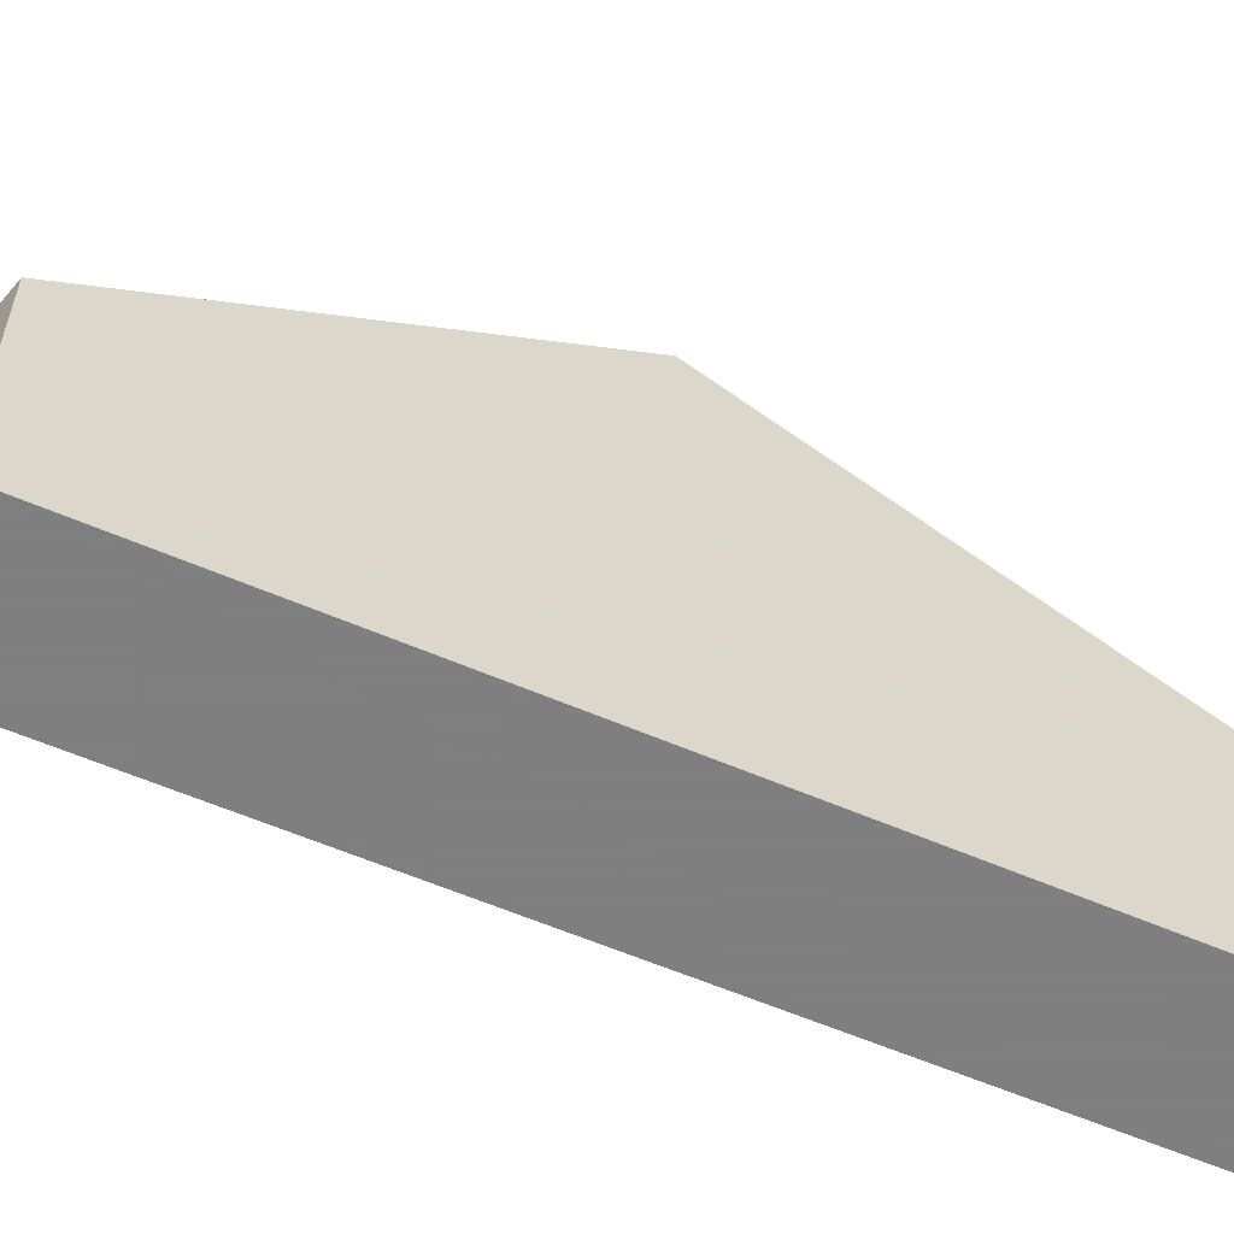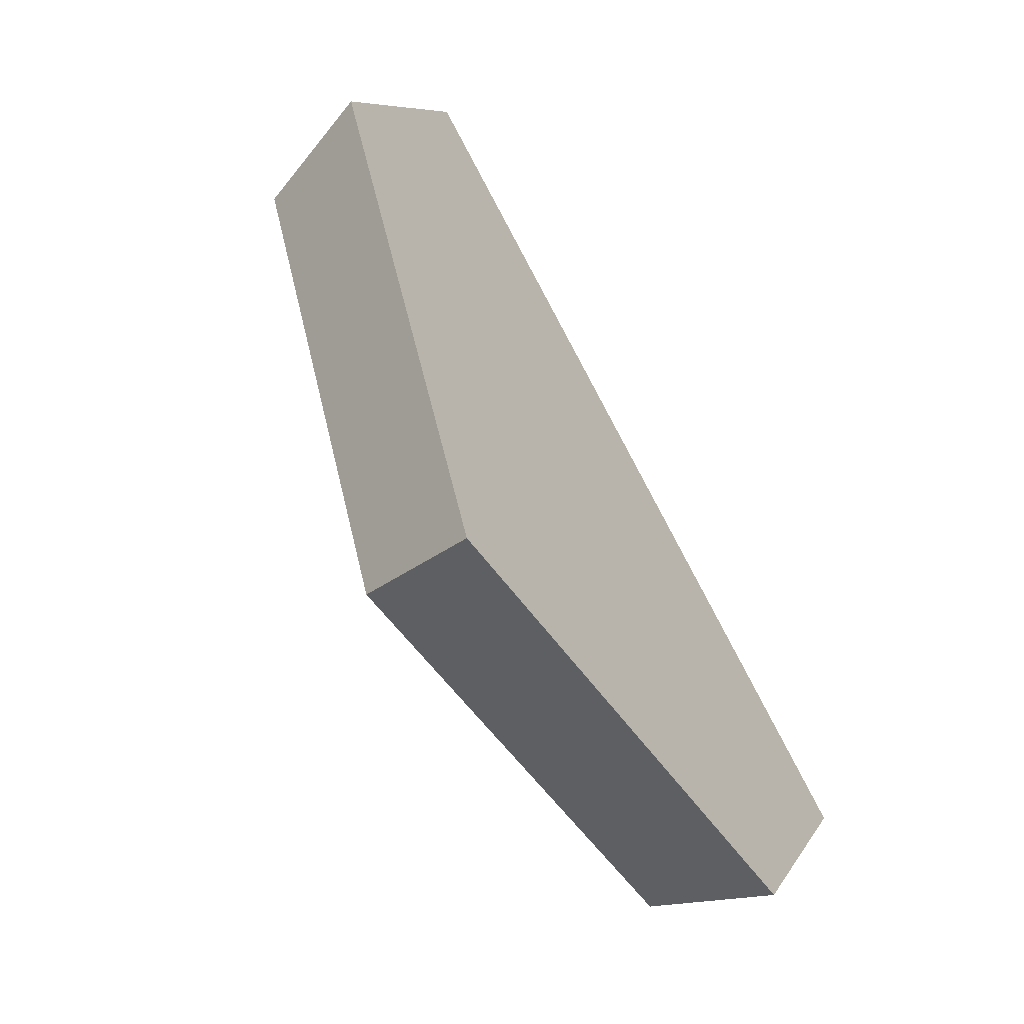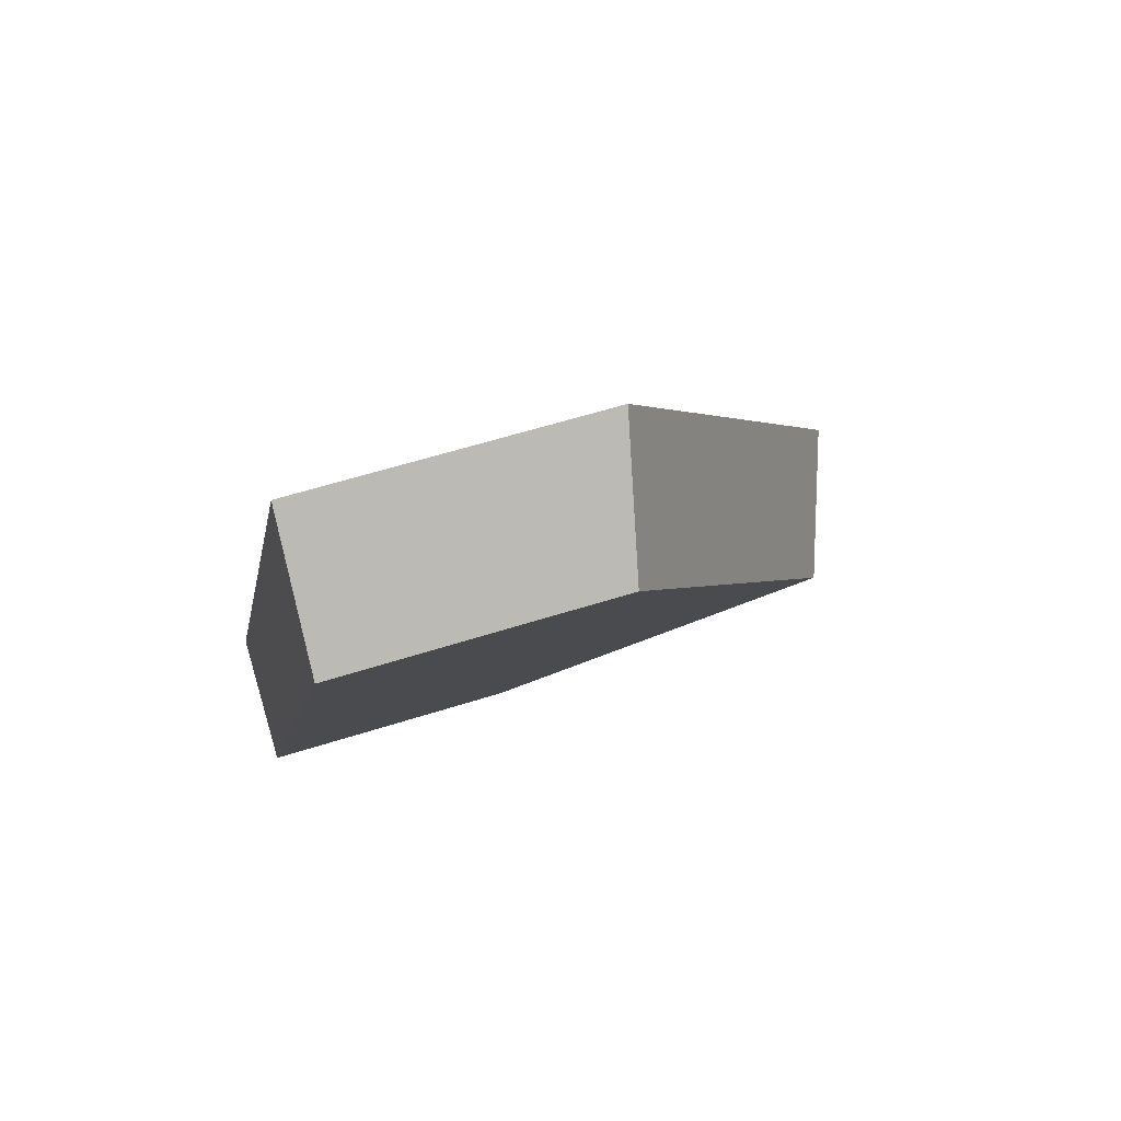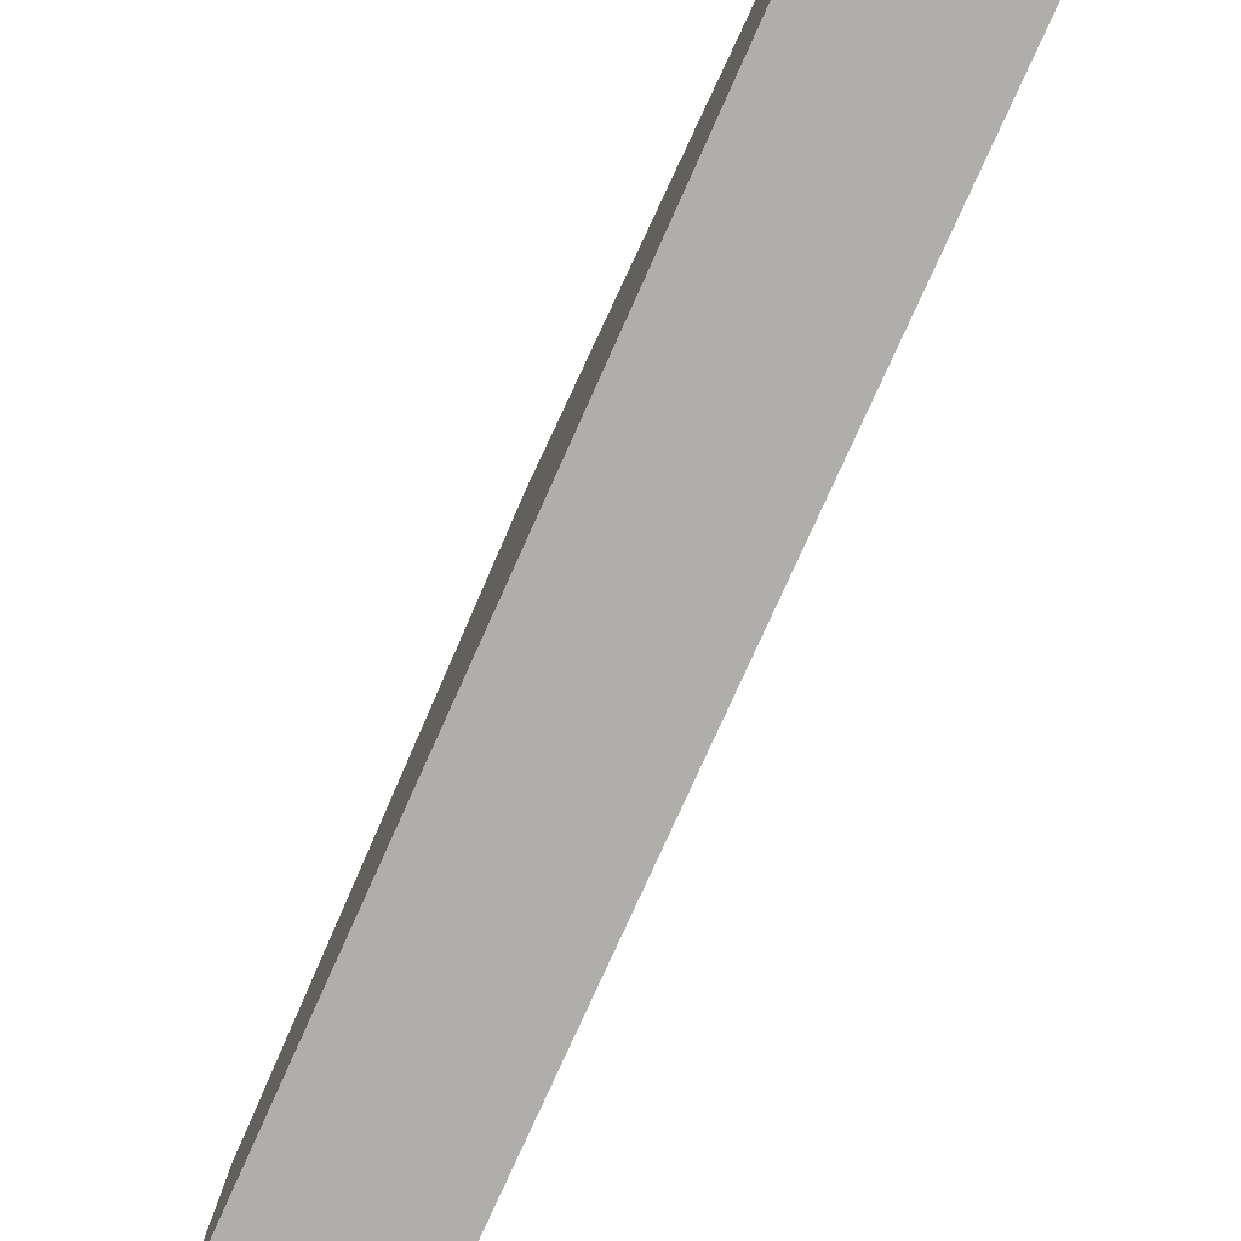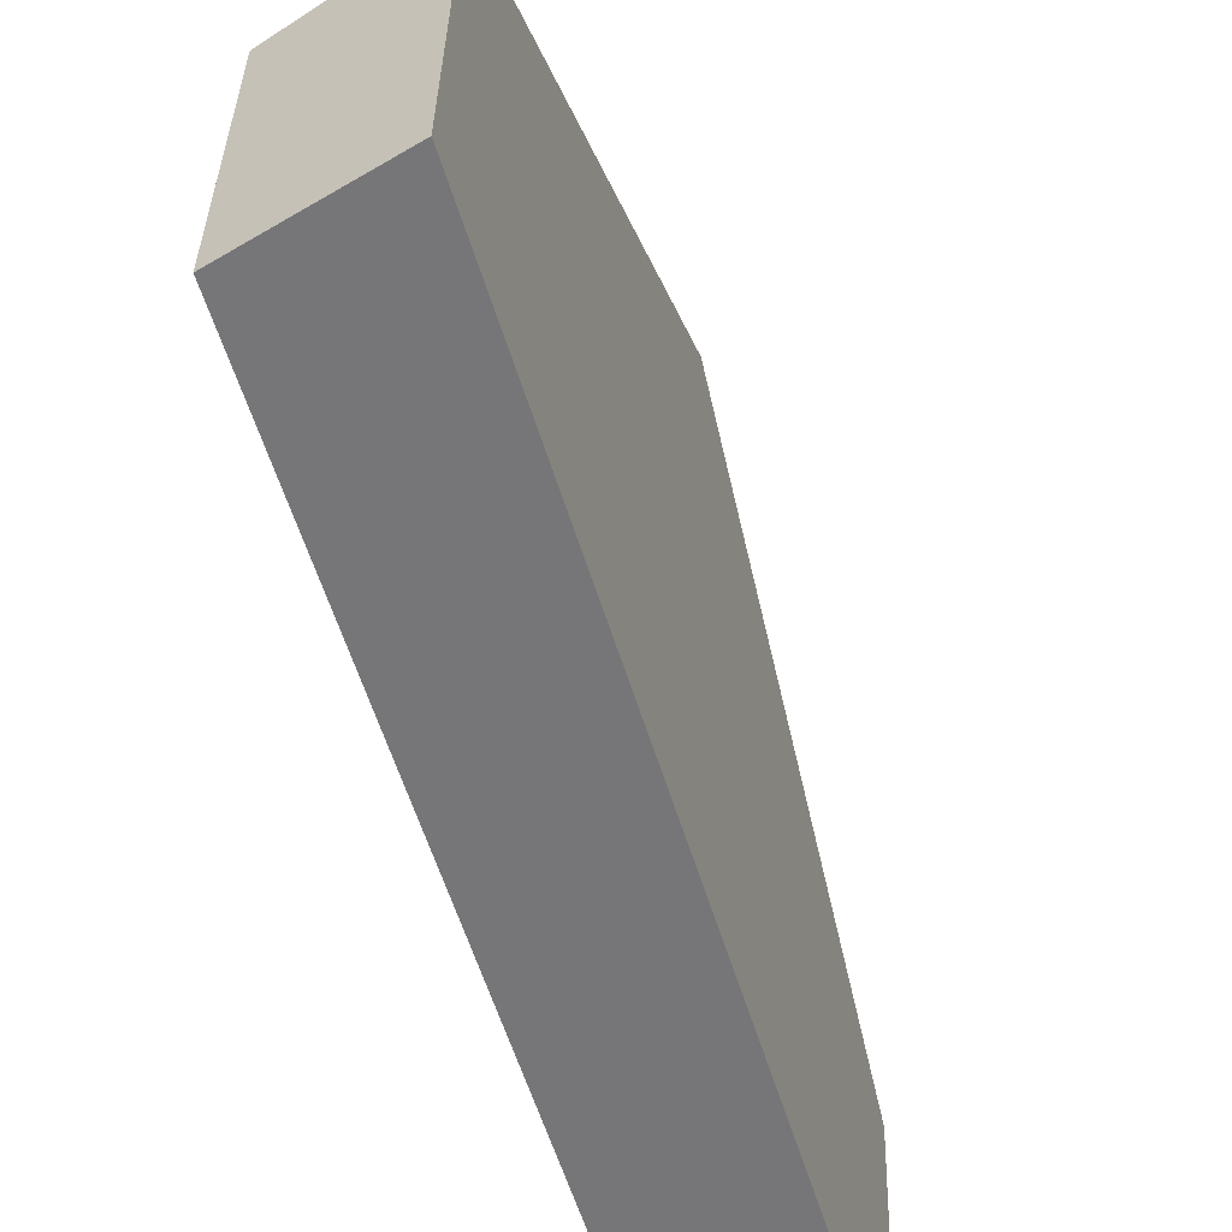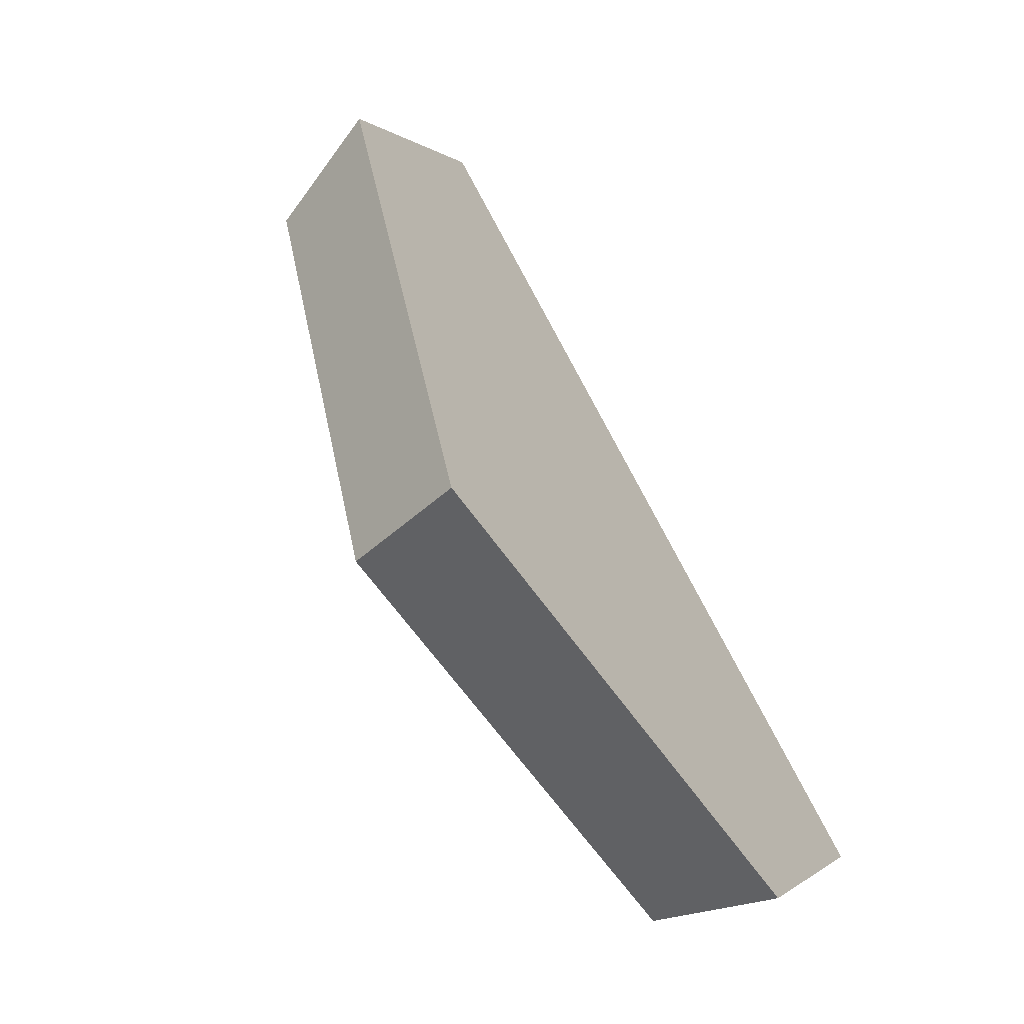
<metadata>
{"format":"obj","ext":"obj","renderer":"f3d","projection":"perspective","resolution":1024,"background":"white","views":[{"elev":-59.9,"azim":-83.8,"up":"+Z"},{"elev":9.4,"azim":20.1,"up":"+Y"},{"elev":52.6,"azim":-107.5,"up":"+Y"},{"elev":-77.7,"azim":5.8,"up":"+Z"},{"elev":-56.9,"azim":46.8,"up":"+Z"},{"elev":0.3,"azim":22.9,"up":"+Y"}]}
</metadata>
<code>
v 0.7762 0.208 0.1263
v 0.6753 0.3899 0.2546
v 0.7141 0.1914 0.1162
v 0.6213 0.3587 0.2342
v 0.7727 0.2071 3.95e-06
v 0.7109 0.1905 3.63e-06
v 0.5657 0.5657 3.2e-06
v 0.5204 0.5204 2.94e-06
v 0.5682 0.5682 0.1263
v 0.5227 0.5228 0.1162
f 2 4 3
f 2 3 1
f 1 3 6
f 1 6 5
f 5 6 8
f 5 8 7
f 7 8 10
f 7 10 9
f 9 10 4
f 9 4 2
f 1 7 9
f 2 1 9
f 5 7 1
f 3 10 8
f 4 10 3
f 6 3 8

</code>
